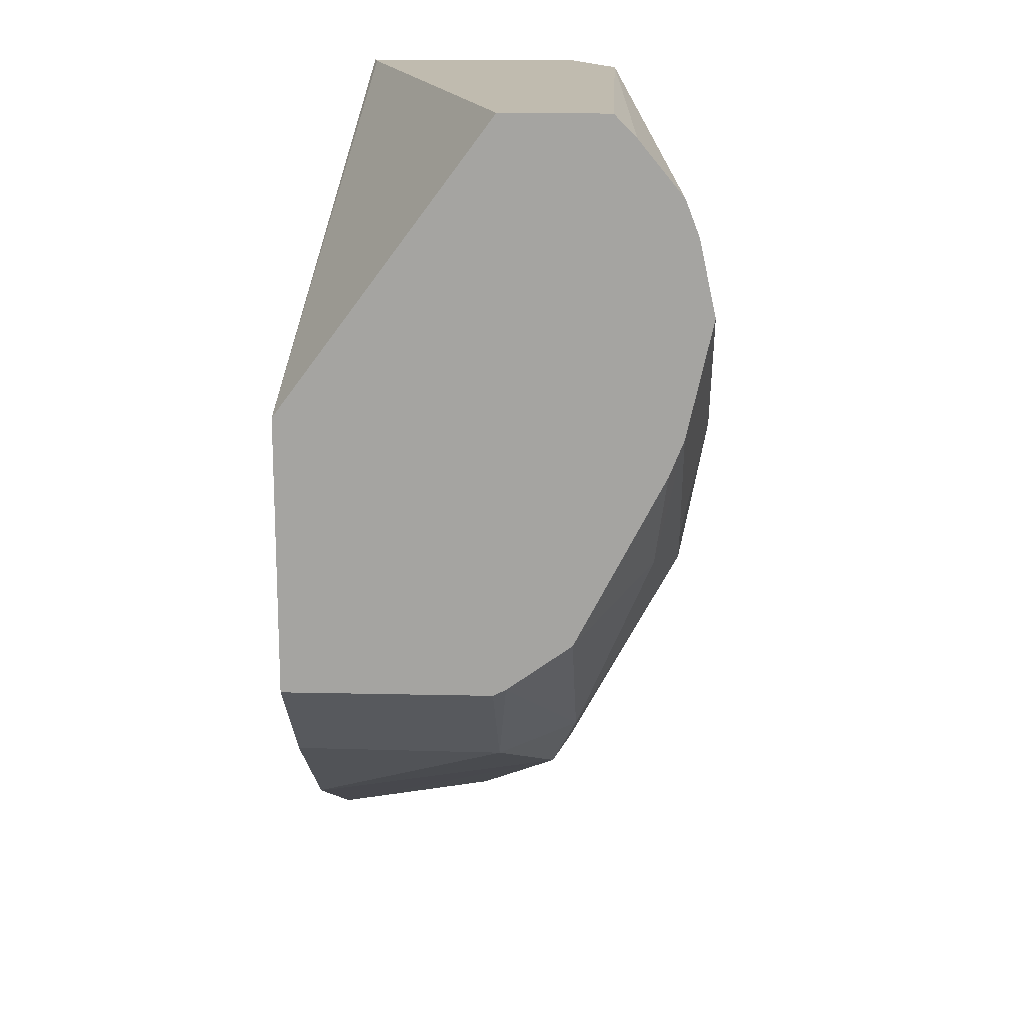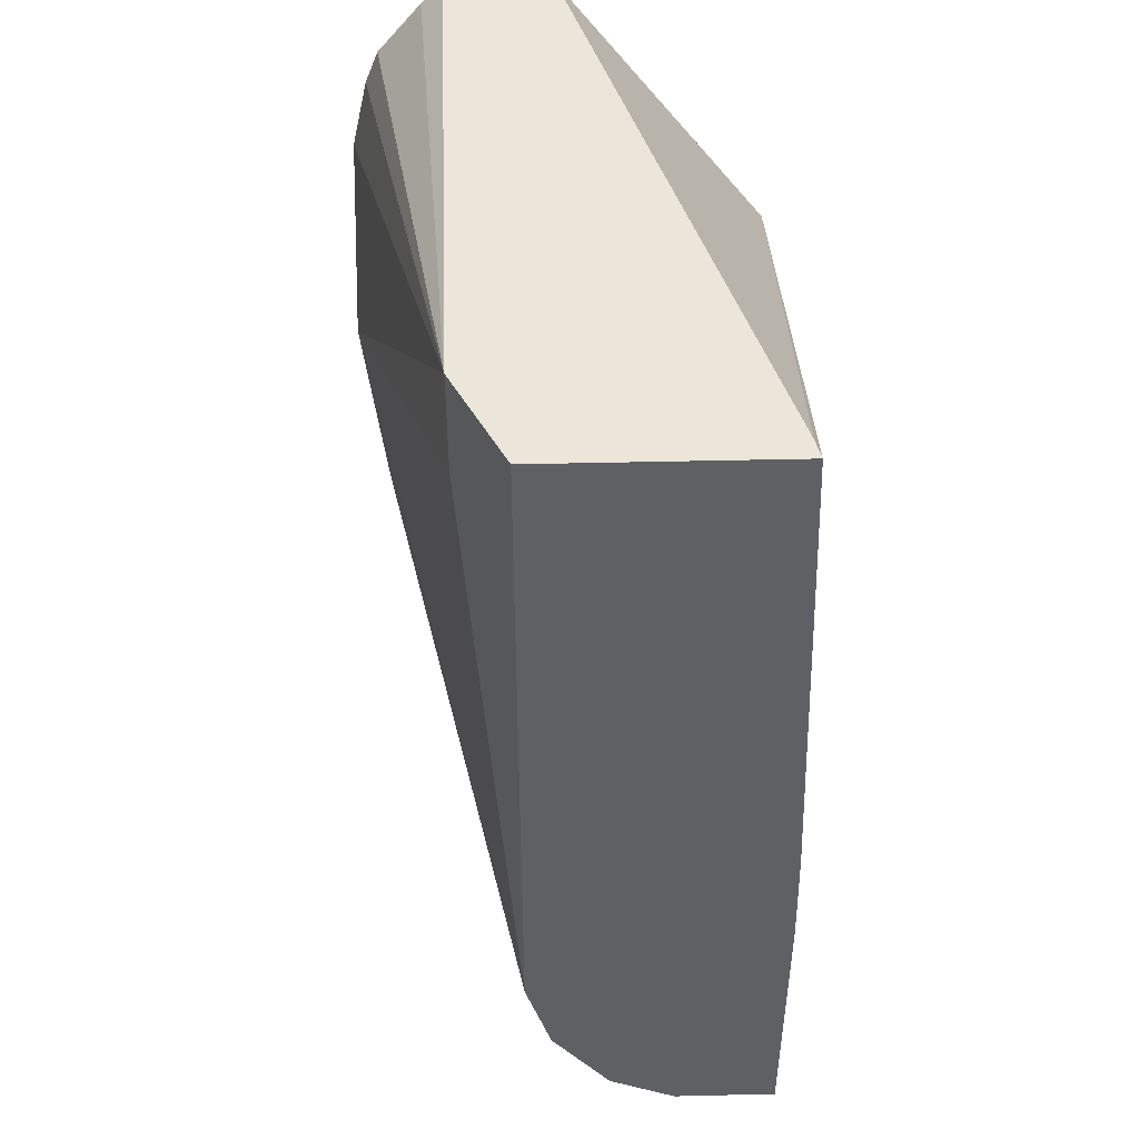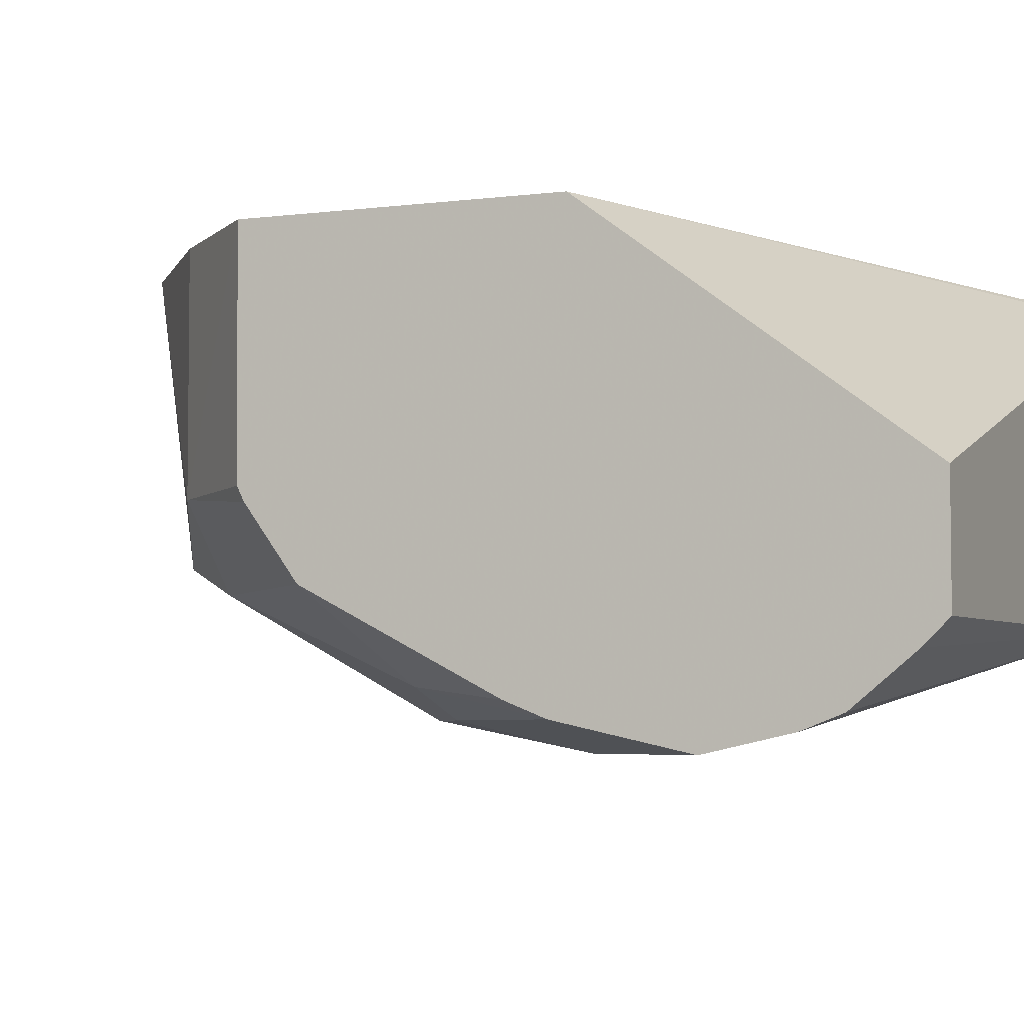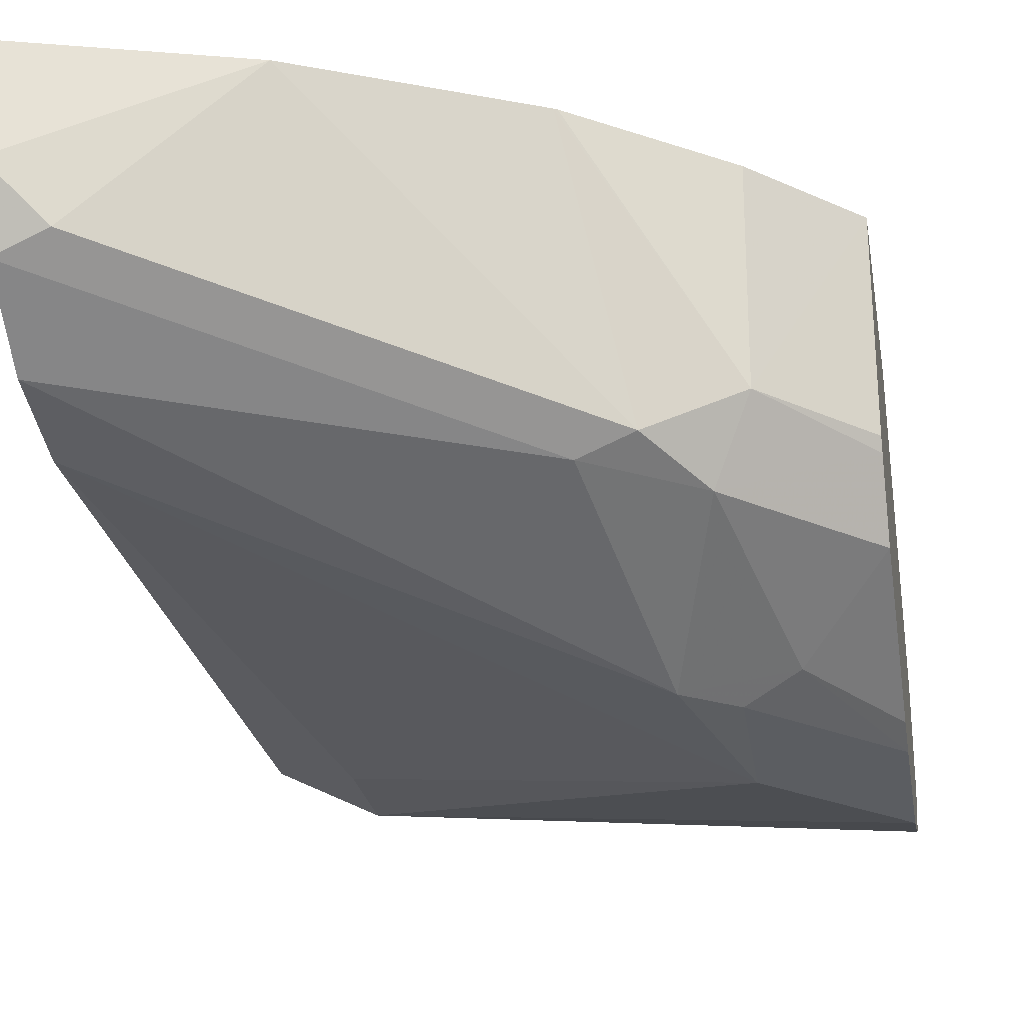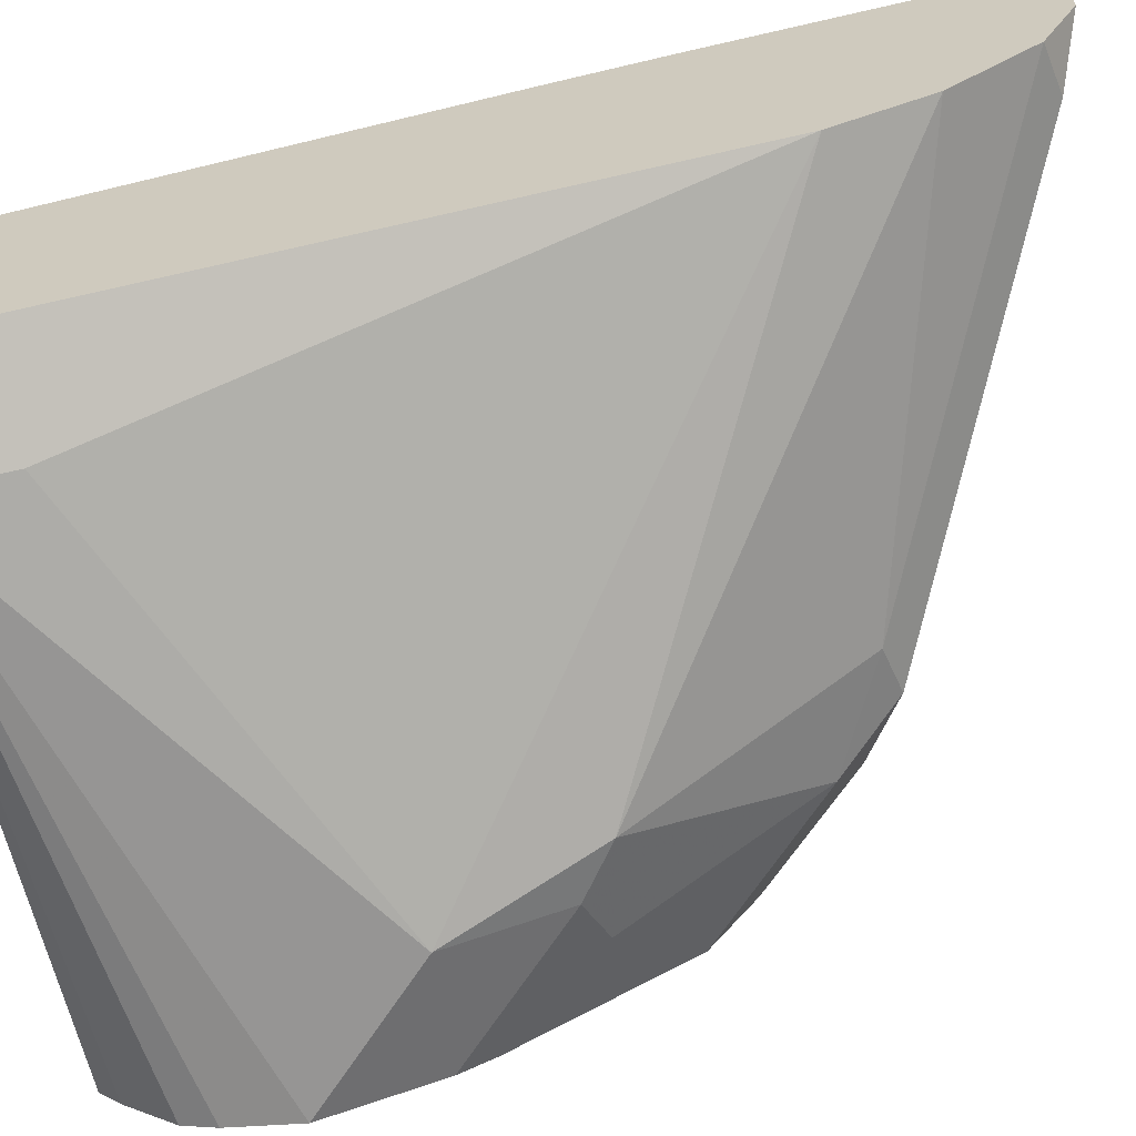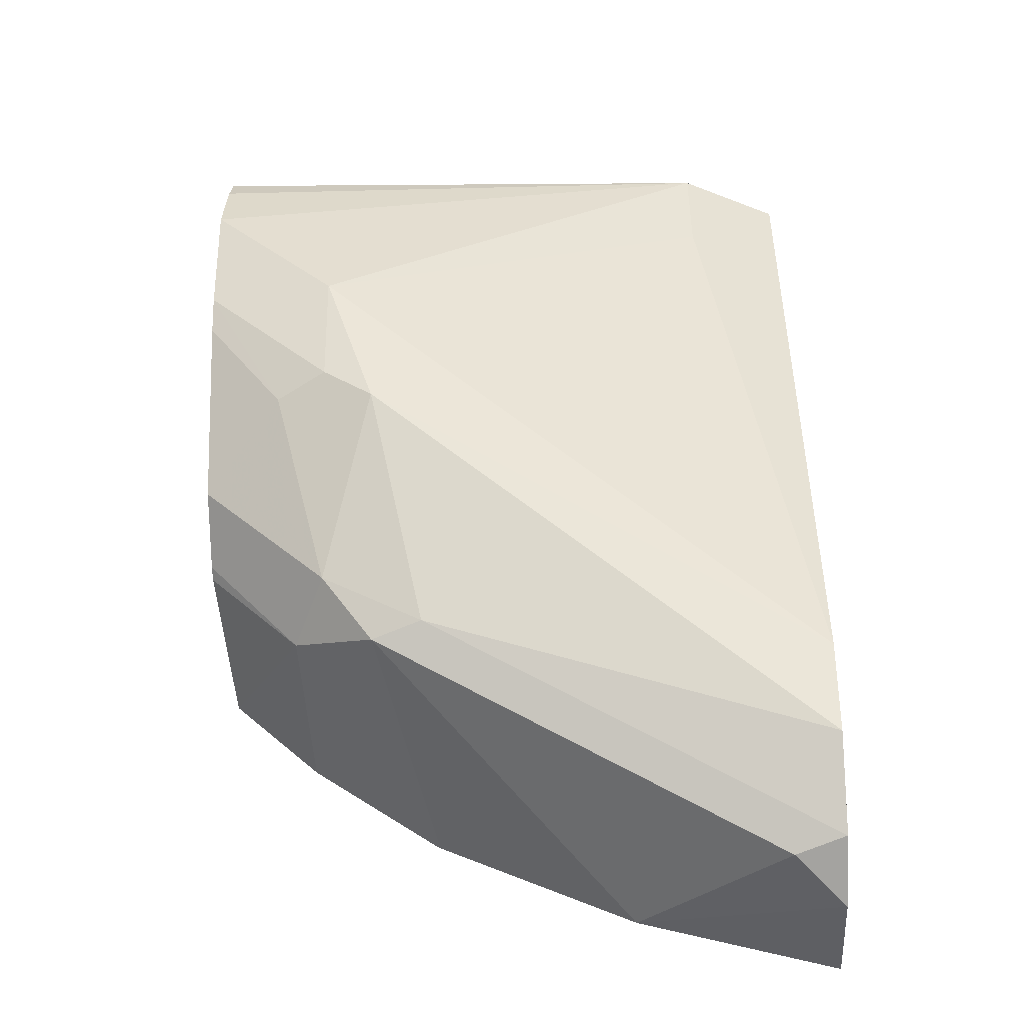
<metadata>
{"format":"obj","ext":"obj","renderer":"f3d","projection":"perspective","resolution":1024,"background":"white","views":[{"elev":16.2,"azim":-86.5,"up":"+Z"},{"elev":47.2,"azim":88.5,"up":"+Z"},{"elev":-4.7,"azim":-66.8,"up":"+Y"},{"elev":-25.6,"azim":-170.1,"up":"+Y"},{"elev":-63.5,"azim":103.2,"up":"+Y"},{"elev":-46.4,"azim":2.6,"up":"+Z"}]}
</metadata>
<code>
v -0.3197 -0.6553 -0.1843
v -0.3197 -0.6234 -0.1843
v -0.3197 -0.6618 -0.191
v -0.1555 -0.6532 -0.1843
v -0.1307 -0.5677 -0.1843
v -0.3197 -0.5592 -0.2703
v -0.3197 -0.6752 -0.2072
v -0.1253 -0.6381 -0.1843
v -0.3197 -0.6793 -0.2177
v -0.3197 -0.6843 -0.2402
v -0.311 -0.6843 -0.2489
v -0.2799 -0.6843 -0.28
v -0.1555 -0.6532 -0.2177
v -0.1245 -0.5663 -0.1843
v -0.1245 -0.5599 -0.342
v -0.1245 -0.5592 -0.3746
v -0.1245 -0.5592 -0.3863
v -0.3197 -0.5592 -0.3537
v -0.1245 -0.6377 -0.1843
v -0.1245 -0.6377 -0.2177
v -0.3197 -0.6765 -0.2752
v -0.2799 -0.6765 -0.3149
v -0.2644 -0.6765 -0.3266
v -0.1245 -0.6376 -0.4042
v -0.14 -0.6454 -0.2333
v -0.1245 -0.5592 -0.4665
v -0.2905 -0.5592 -0.3835
v -0.2903 -0.6221 -0.3836
v -0.3197 -0.6221 -0.3534
v -0.3197 -0.6722 -0.286
v -0.2955 -0.6687 -0.3188
v -0.2799 -0.6454 -0.3771
v -0.2488 -0.6428 -0.394
v -0.1245 -0.6298 -0.4316
v -0.1245 -0.5599 -0.4665
v -0.1859 -0.5592 -0.4476
v -0.2491 -0.5592 -0.416
v -0.2481 -0.5592 -0.4165
v -0.2644 -0.6376 -0.3966
v -0.3197 -0.626 -0.3514
v -0.3197 -0.6454 -0.3374
v -0.1245 -0.6117 -0.4562
v -0.1245 -0.5911 -0.4665
v -0.14 -0.6065 -0.4588
f 18 27 28
f 23 31 32
f 22 31 23
f 21 31 22
f 21 30 31
f 20 25 24
f 18 28 29
f 14 16 15
f 14 24 34
f 14 26 17
f 14 35 26
f 14 43 35
f 14 42 43
f 14 34 42
f 23 32 33
f 14 20 24
f 14 19 20
f 14 17 16
f 23 33 34
f 28 32 40
f 26 35 36
f 42 44 43
f 39 44 42
f 36 39 38
f 36 44 39
f 36 43 44
f 35 43 36
f 33 42 34
f 33 39 42
f 23 34 24
f 32 41 40
f 31 41 32
f 30 41 31
f 28 40 29
f 13 24 25
f 28 39 32
f 28 38 39
f 28 37 38
f 27 37 28
f 32 39 33
f 12 24 13
f 13 25 20
f 12 22 23
f 2 5 6
f 1 5 2
f 1 14 5
f 1 19 14
f 1 8 19
f 1 4 8
f 12 23 24
f 1 7 3
f 3 7 4
f 1 9 7
f 1 21 10
f 1 30 21
f 1 41 30
f 1 40 41
f 1 29 40
f 1 18 29
f 1 6 18
f 1 2 6
f 1 10 9
f 4 7 9
f 1 3 4
f 4 10 11
f 4 9 10
f 10 12 11
f 10 21 12
f 8 20 19
f 8 13 20
f 6 27 18
f 6 37 27
f 6 38 37
f 6 36 38
f 12 21 22
f 6 17 26
f 6 26 36
f 4 12 13
f 4 13 8
f 4 11 12
f 6 14 15
f 6 15 16
f 6 16 17
f 5 14 6

</code>
